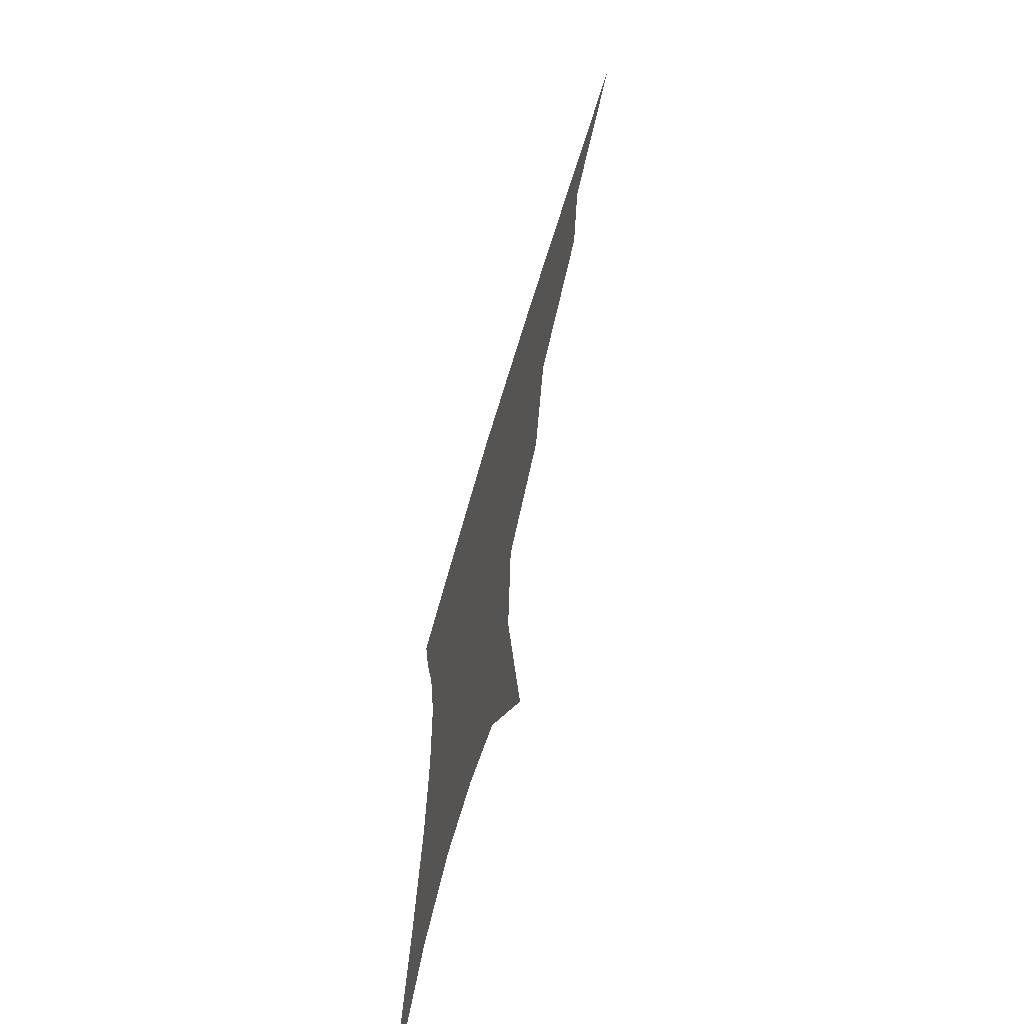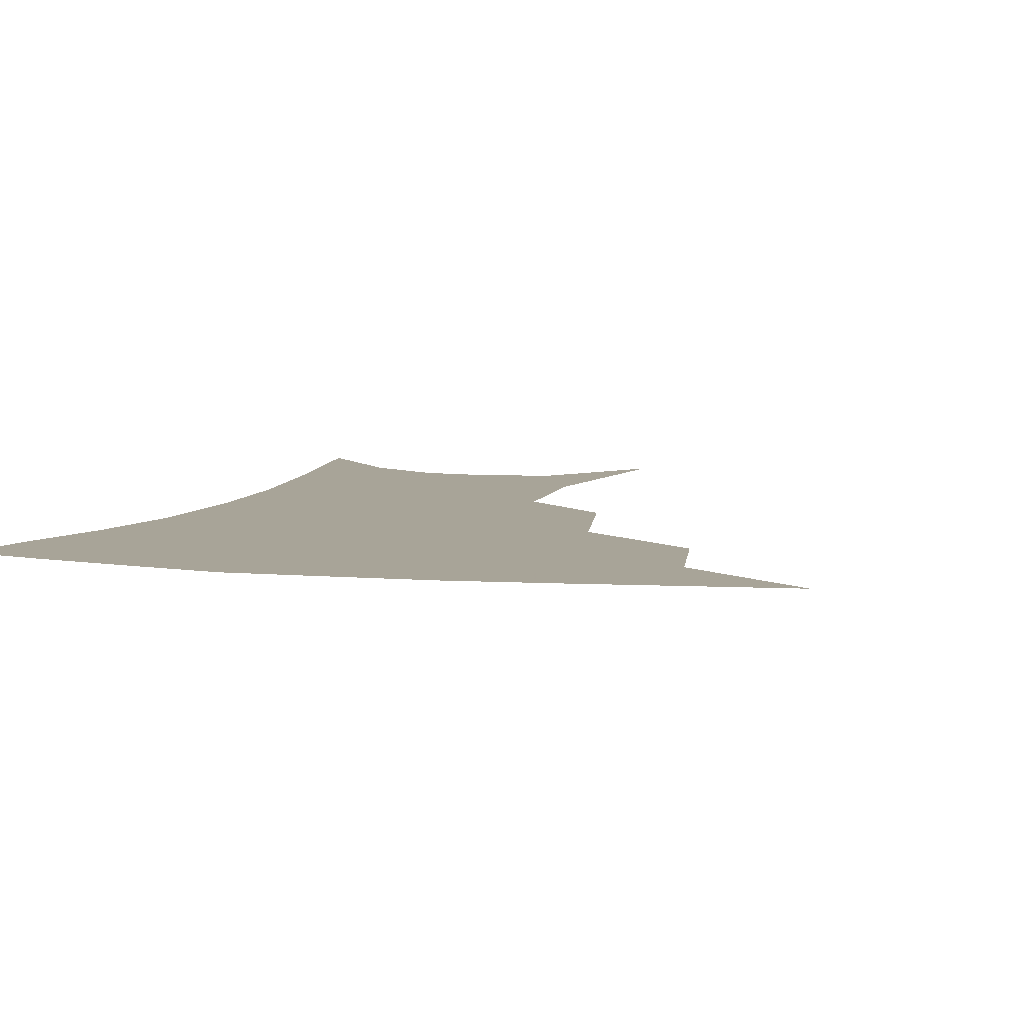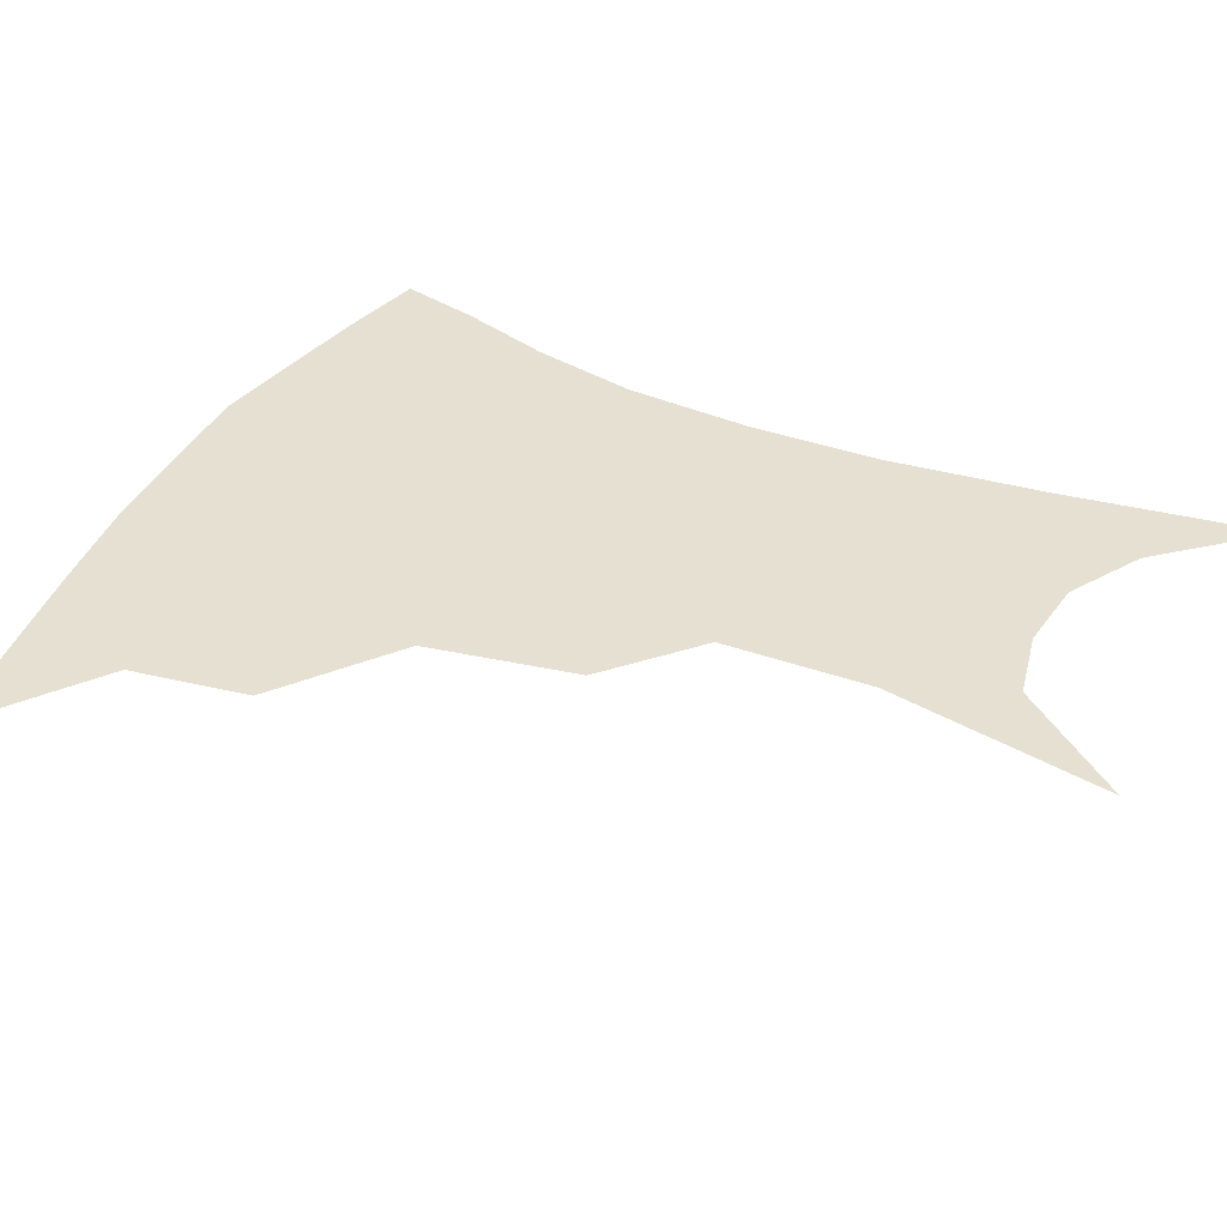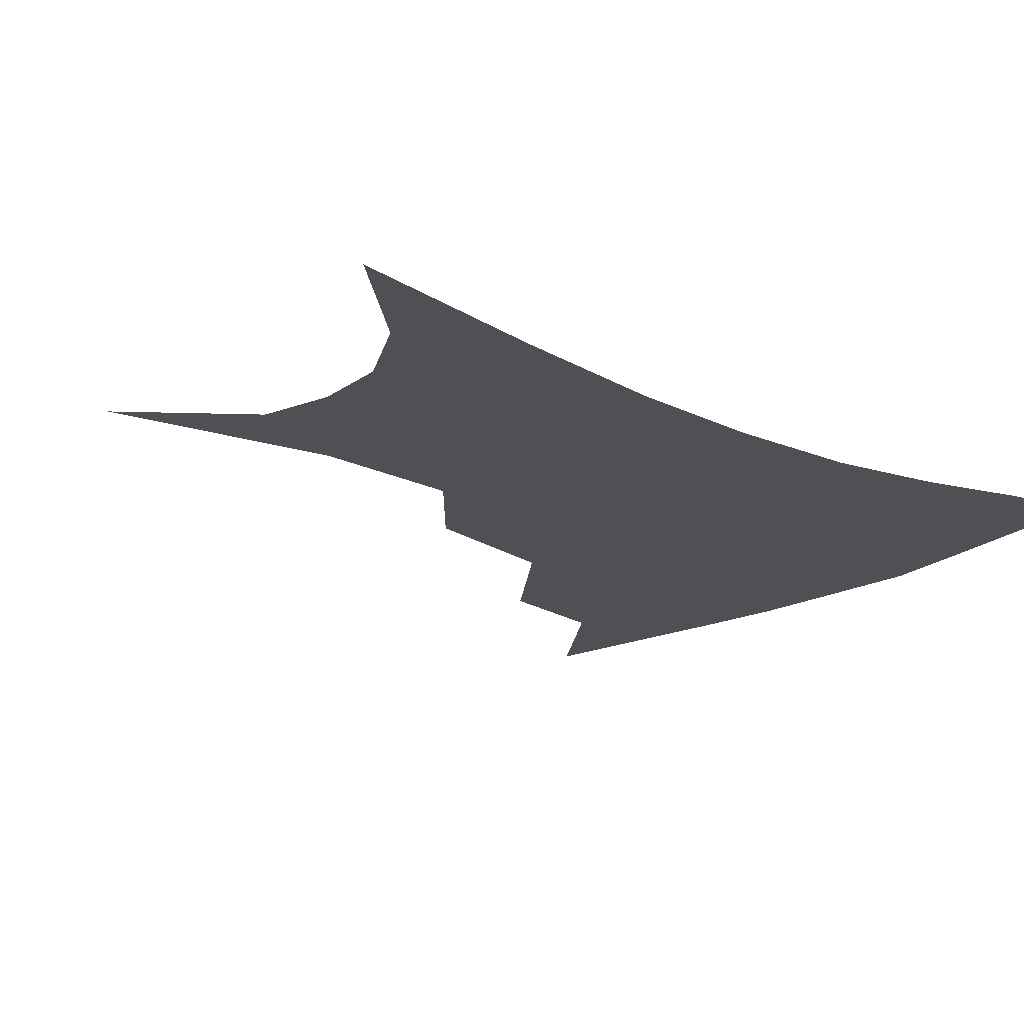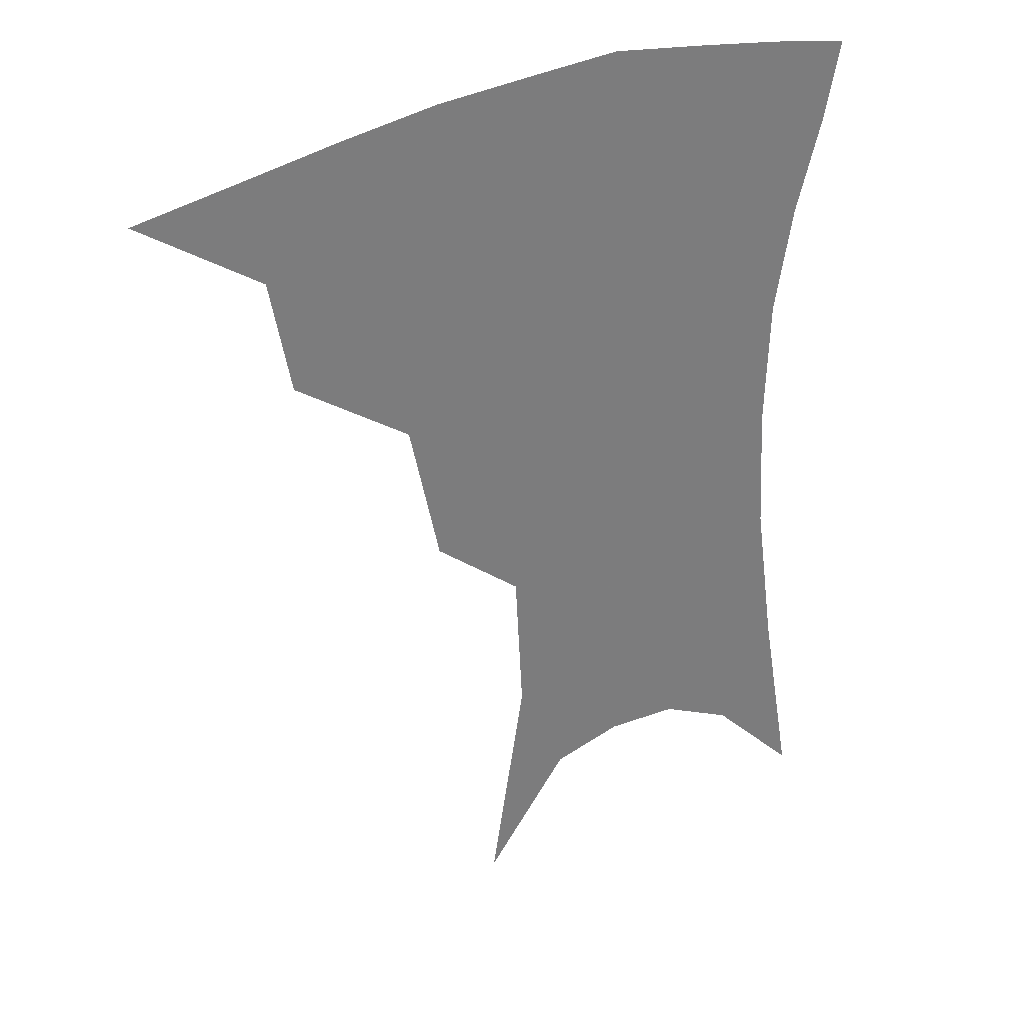
<metadata>
{"format":"obj","ext":"obj","renderer":"f3d","projection":"perspective","resolution":1024,"background":"white","views":[{"elev":-67.3,"azim":-106.4,"up":"+Y"},{"elev":7.0,"azim":-162.7,"up":"+Z"},{"elev":37.8,"azim":-62.5,"up":"+Z"},{"elev":-19.0,"azim":49.7,"up":"+Z"},{"elev":32.8,"azim":-30.7,"up":"+Y"}]}
</metadata>
<code>
v 461.7 348.5 0
v 502.6 292.1 0
v 496.5 324.3 0
v 491.1 353.3 0
v 544.7 227.2 0
v 536 268.3 0
v 529 301.4 0
v 524.3 330.3 0
v 519.3 358.1 0
v 561.9 102.7 0
v 572.1 165 0
v 569.9 206.1 0
v 562.8 246.2 0
v 557.9 281 0
v 554.5 309.2 0
v 550.8 334.7 0
v 546.7 362 0
v 586.1 134.6 0
v 589.5 179.9 0
v 585.9 219.1 0
v 582 256.5 0
v 579.7 286.3 0
v 578.5 312.6 0
v 577.9 337.2 0
v 574.4 363.8 0
v 606.2 139.6 0
v 606 185.2 0
v 602.8 224.2 0
v 600.9 259.9 0
v 600.9 289.4 0
v 601.7 314.5 0
v 602.3 338.1 0
v 600.4 365.3 0
v 627.1 138.4 0
v 622.6 188 0
v 619.9 225 0
v 619.5 257.8 0
v 621 287.5 0
v 623.6 313.5 0
v 626.2 337.3 0
v 628.3 361.4 0
v 648.6 127.3 0
v 640.9 180.1 0
v 637.9 217.5 0
v 637.6 251 0
v 639.8 284.6 0
v 644.4 311.8 0
v 649.4 334.8 0
v 652.7 357.7 0
v 674.7 99.79 0
v 664.8 156.1 0
v 658.5 200.6 0
v 656.4 237.3 0
v 657.6 274.2 0
v 663.1 304.4 0
v 670.7 330.9 0
v 675.5 353.3 0
v 721 361 0
f 3 4 1
f 6 7 2
f 2 7 3
f 7 8 3
f 3 8 4
f 8 9 4
f 12 13 5
f 5 13 6
f 13 14 6
f 6 14 7
f 14 15 7
f 7 15 8
f 15 16 8
f 8 16 9
f 16 17 9
f 10 18 11
f 18 19 11
f 11 19 12
f 19 20 12
f 12 20 13
f 20 21 13
f 13 21 14
f 21 22 14
f 14 22 15
f 22 23 15
f 15 23 16
f 23 24 16
f 16 24 17
f 24 25 17
f 18 26 19
f 26 27 19
f 19 27 20
f 27 28 20
f 20 28 21
f 28 29 21
f 21 29 22
f 29 30 22
f 22 30 23
f 30 31 23
f 23 31 24
f 31 32 24
f 24 32 25
f 32 33 25
f 26 34 27
f 34 35 27
f 27 35 28
f 35 36 28
f 28 36 29
f 36 37 29
f 29 37 30
f 37 38 30
f 30 38 31
f 38 39 31
f 31 39 32
f 39 40 32
f 32 40 33
f 40 41 33
f 34 42 35
f 42 43 35
f 35 43 36
f 43 44 36
f 36 44 37
f 44 45 37
f 37 45 38
f 45 46 38
f 38 46 39
f 46 47 39
f 39 47 40
f 47 48 40
f 40 48 41
f 48 49 41
f 42 50 43
f 50 51 43
f 43 51 44
f 51 52 44
f 44 52 45
f 52 53 45
f 45 53 46
f 53 54 46
f 46 54 47
f 54 55 47
f 47 55 48
f 55 56 48
f 48 56 49
f 56 57 49

</code>
